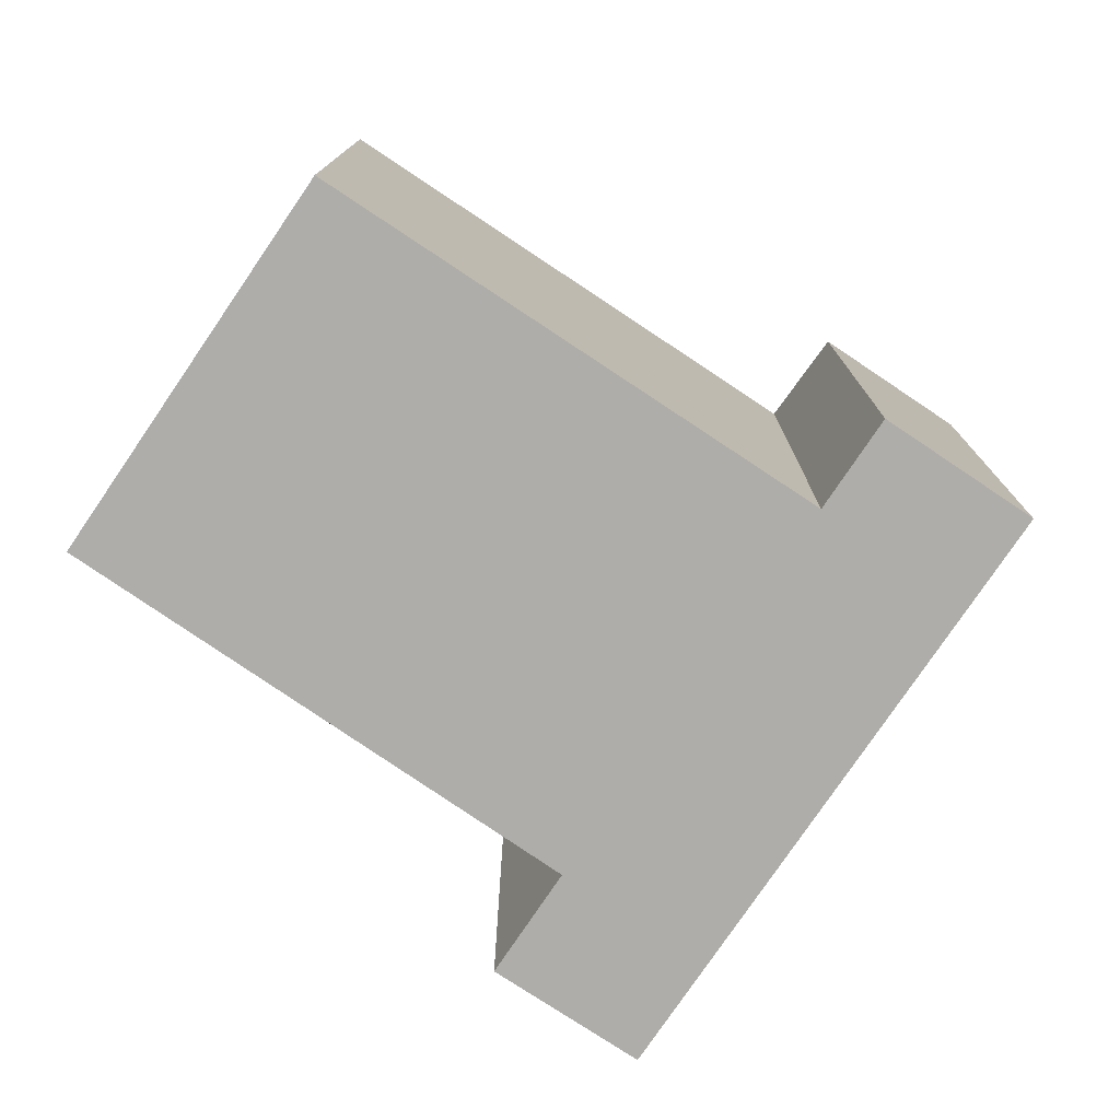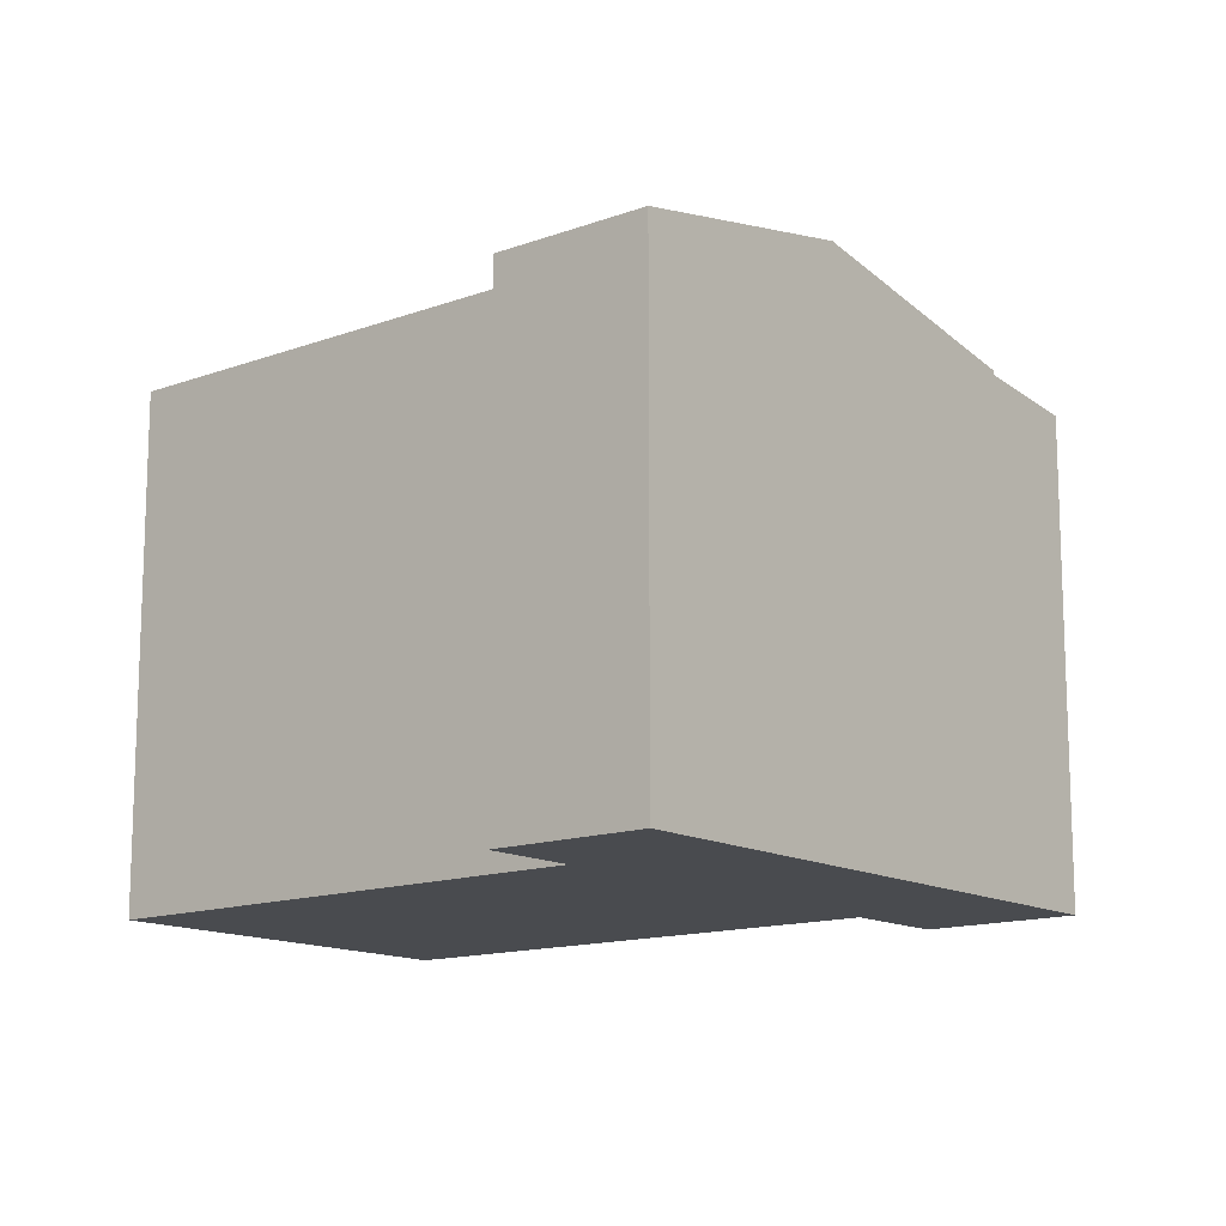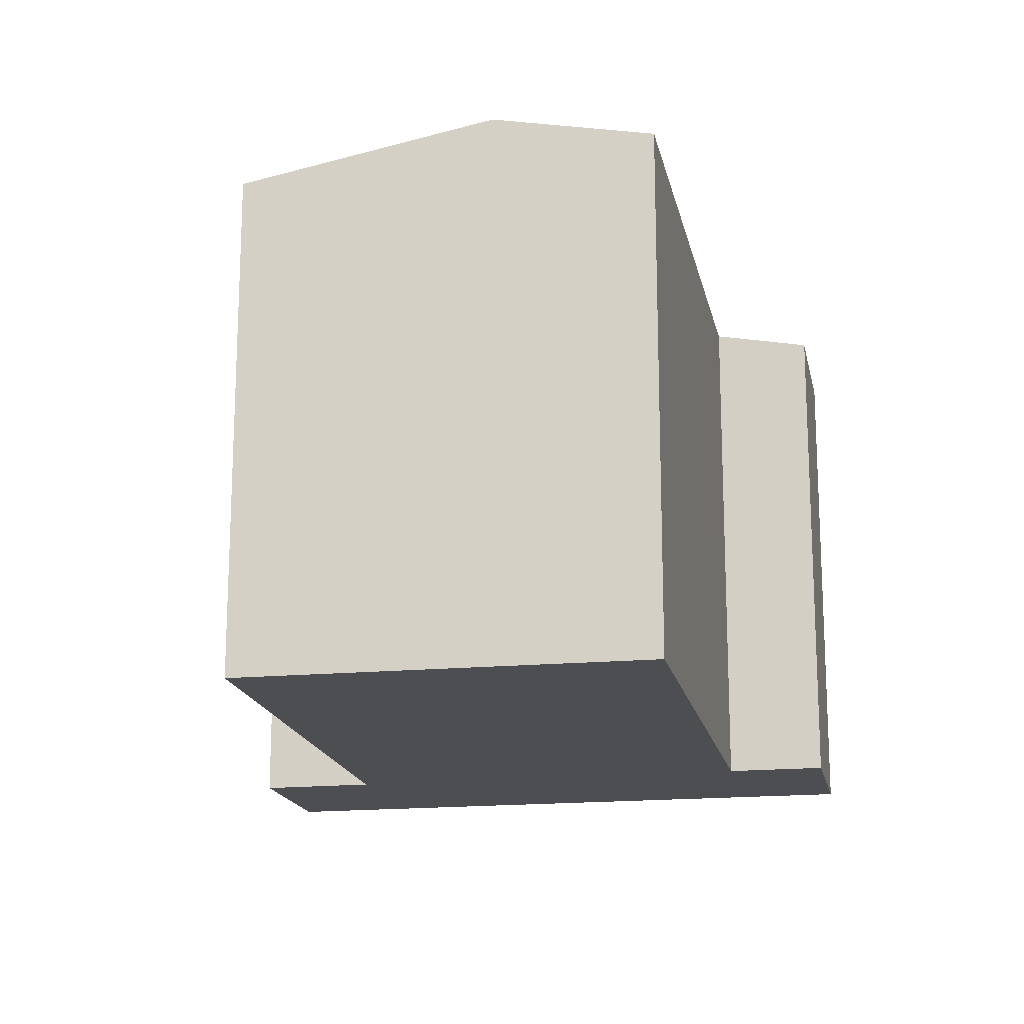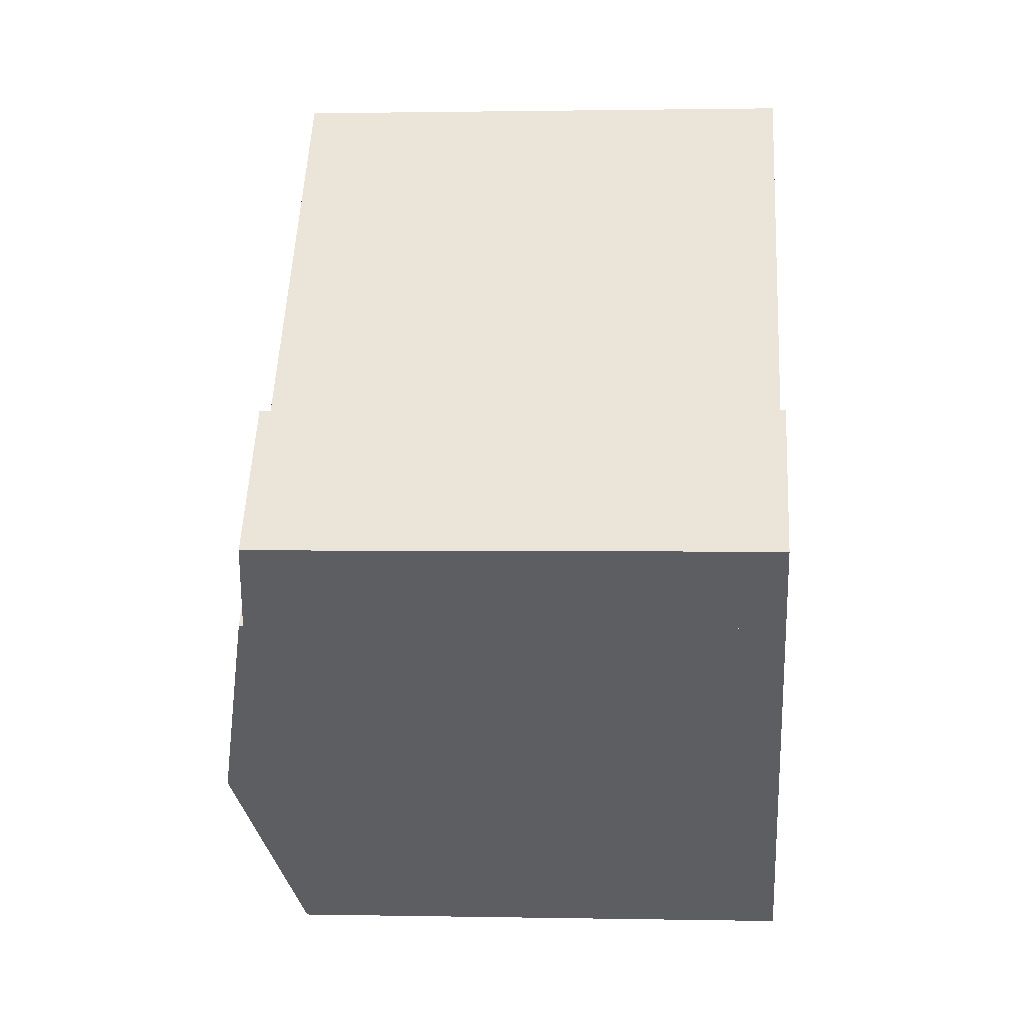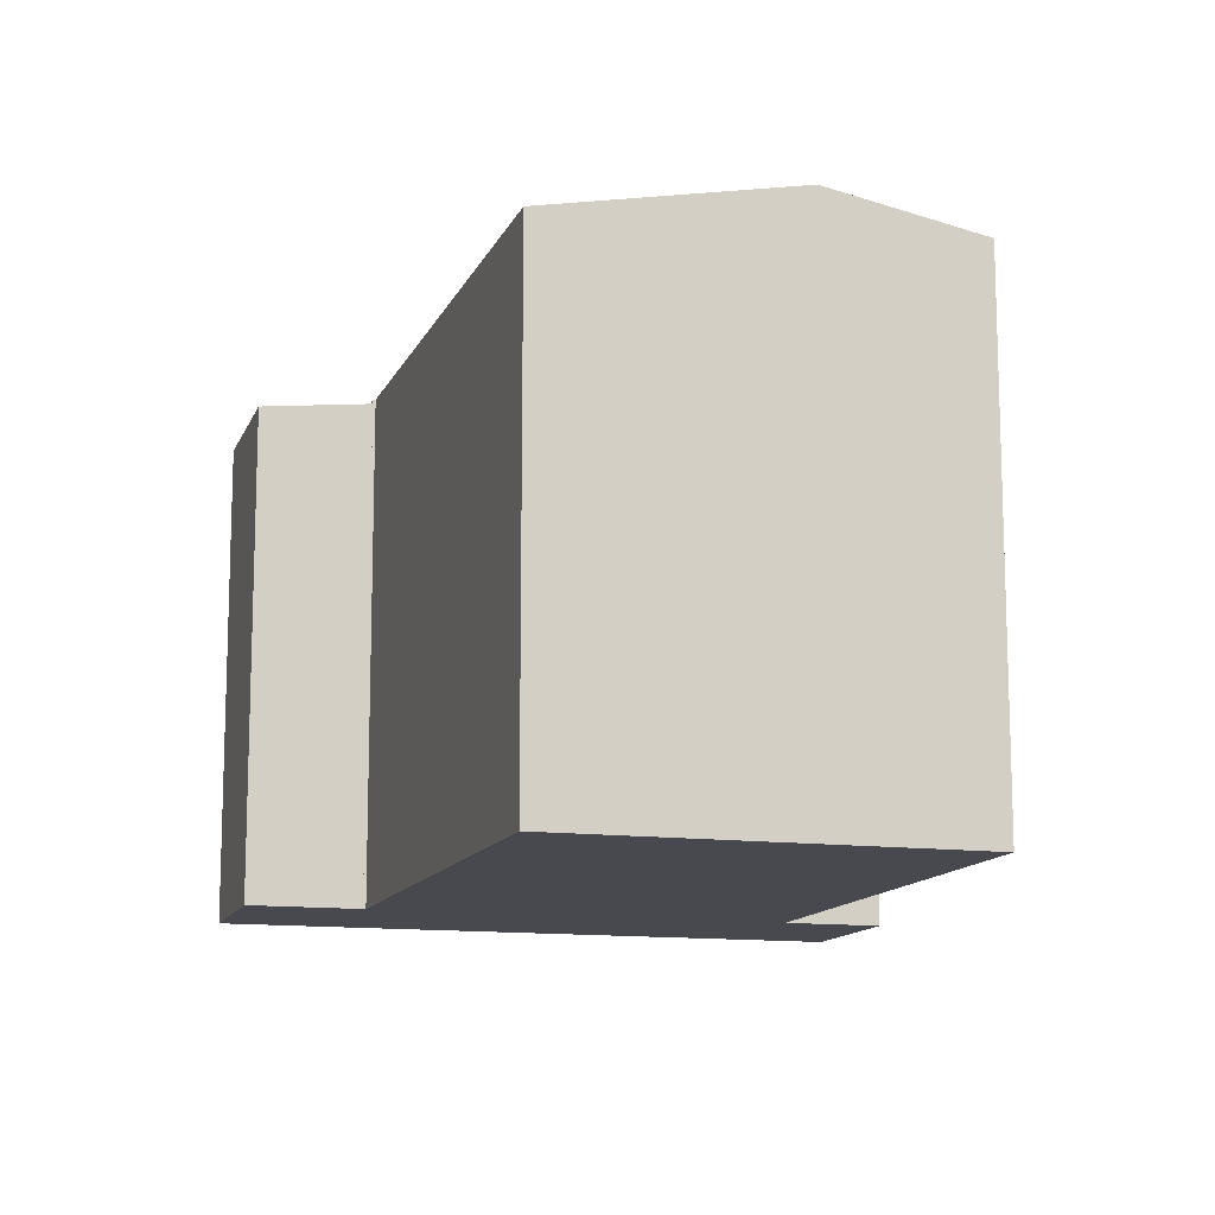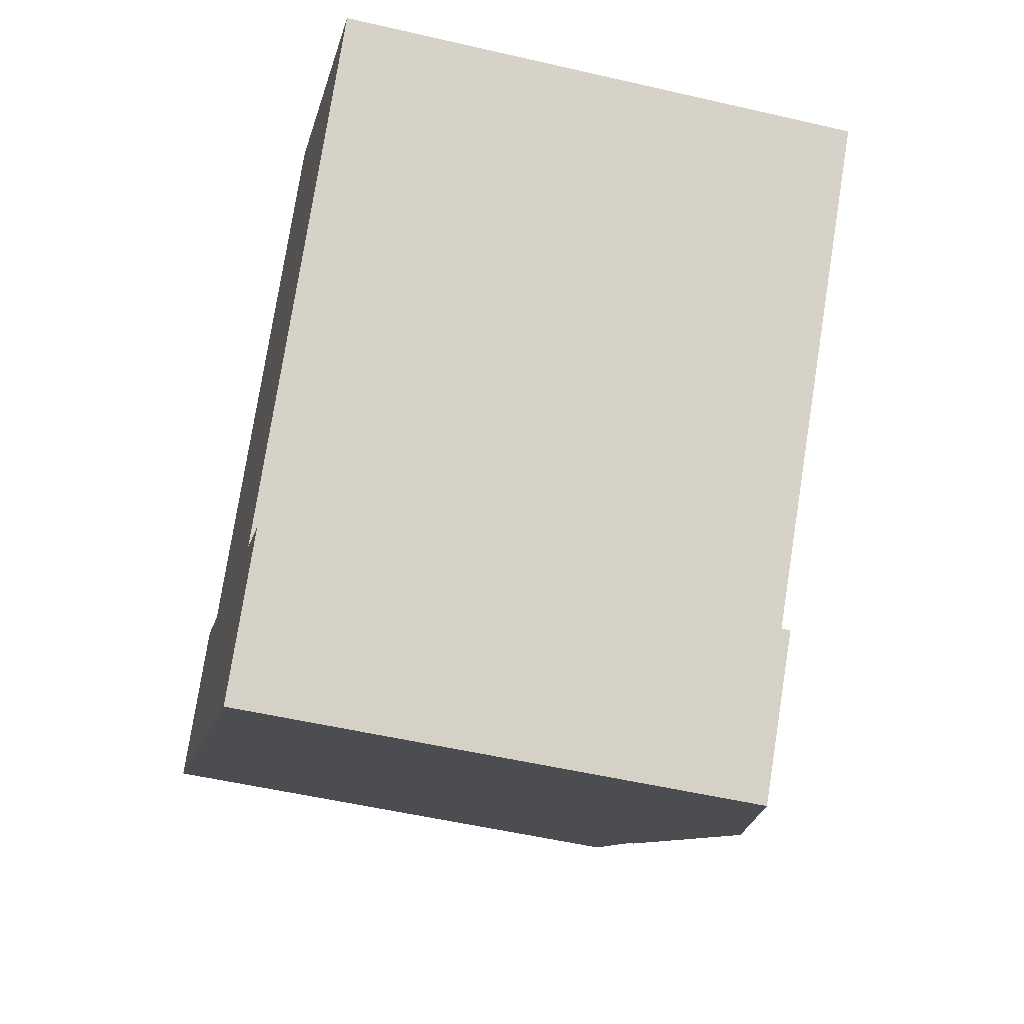
<metadata>
{"format":"obj","ext":"obj","renderer":"f3d","projection":"perspective","resolution":1024,"background":"white","views":[{"elev":-77.2,"azim":96.4,"up":"+Y"},{"elev":-13.8,"azim":169.5,"up":"+Y"},{"elev":-17.2,"azim":51.4,"up":"+Y"},{"elev":1.1,"azim":-85.6,"up":"+Z"},{"elev":-12.7,"azim":23.8,"up":"+Y"},{"elev":-52.7,"azim":76.0,"up":"+Z"}]}
</metadata>
<code>
v  10.76 11.18 -9.164
v  6.375 12.26 -5.428
v  13.13 11.17 -6.36
v  11.44 11.59 -4.925
v  8.8 12.26 -2.539
v  11.51 11.59 -4.843
v  19.19 11.59 4.332
v  16.51 12.26 6.647
v  4.241 11.15 1.171
v  1.9 11.15 -1.618
v  4.289 11.17 1.131
v  4.374 11.17 1.229
v  12.26 11.2 10.32
v  11.44 3.016e-16 -4.925
v  11.51 2.965e-16 -4.843
v  19.19 -2.653e-16 4.332
v  10.76 5.611e-16 -9.164
v  13.13 3.894e-16 -6.36
v  4.289 -6.925e-17 1.131
v  4.241 -7.17e-17 1.171
v  12.26 -6.319e-16 10.32
v  16.51 -4.07e-16 6.647
v  1.9 9.907e-17 -1.618
v  6.375 3.324e-16 -5.428
v  4.374 -7.525e-17 1.229
v  0 10.79 6.609e-16
v  4.241 11.06 1.171
v  1.9 11.06 -1.618
v  2.325 10.79 2.786
v  2.325 -1.706e-16 2.786
v  0 0 0
g defaultobject
f 1 2 3
f 4 3 2
f 5 4 2
f 6 4 5
f 7 6 5
f 8 7 5
f 9 2 10
f 2 9 11
f 2 11 5
f 5 11 12
f 5 12 13
f 5 13 8
f 6 14 4
f 14 6 7
f 14 7 15
f 15 7 16
f 3 17 1
f 17 3 18
f 14 3 4
f 3 14 18
f 9 19 11
f 19 9 20
f 21 8 13
f 8 21 7
f 7 21 16
f 16 21 22
f 17 2 1
f 2 17 10
f 10 17 23
f 23 17 24
f 23 9 10
f 9 23 20
f 19 12 11
f 12 19 13
f 13 19 21
f 21 19 25
f 18 24 17
f 24 18 14
f 24 14 23
f 23 14 15
f 23 15 16
f 23 16 19
f 19 16 25
f 25 16 21
f 21 16 22
f 20 23 19
f 26 27 28
f 27 26 29
f 29 20 27
f 20 29 30
f 20 28 27
f 28 20 23
f 23 26 28
f 26 23 31
f 31 29 26
f 29 31 30
f 31 20 30
f 20 31 23

</code>
